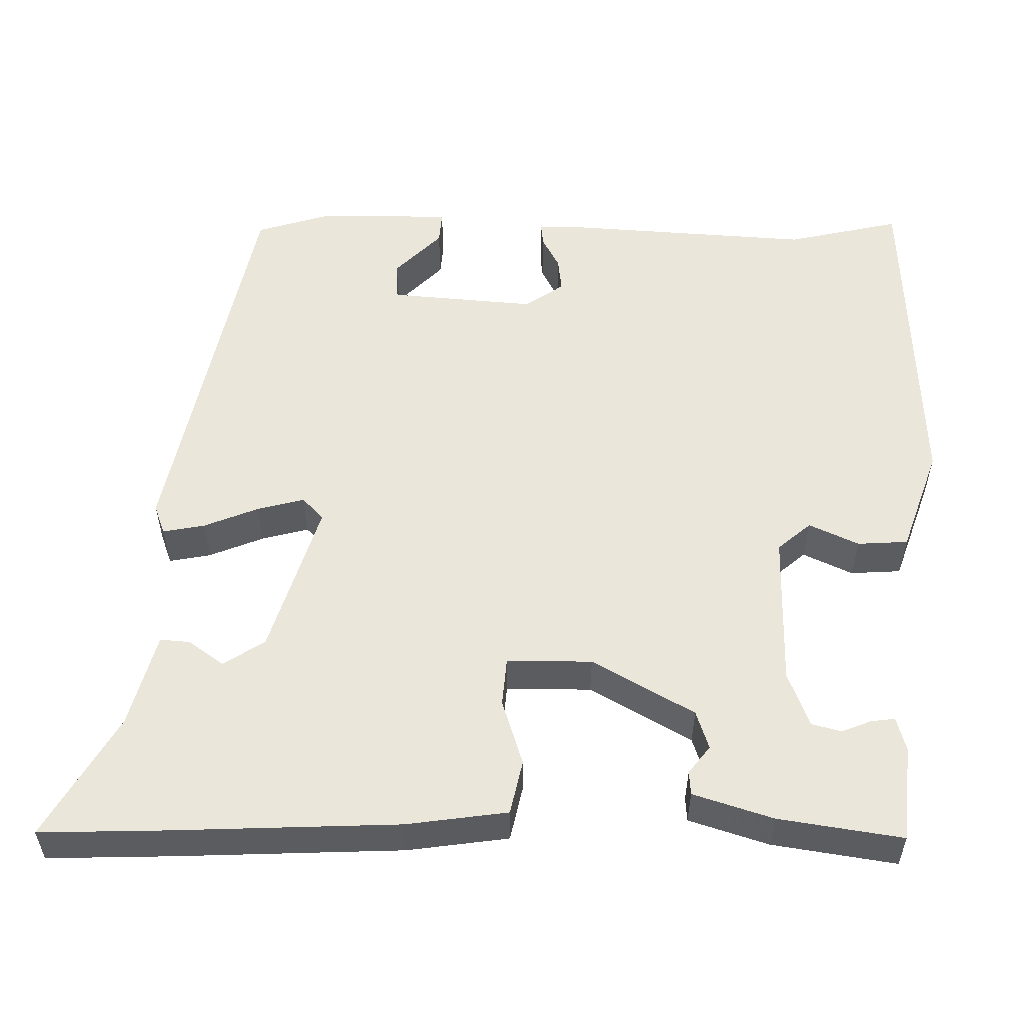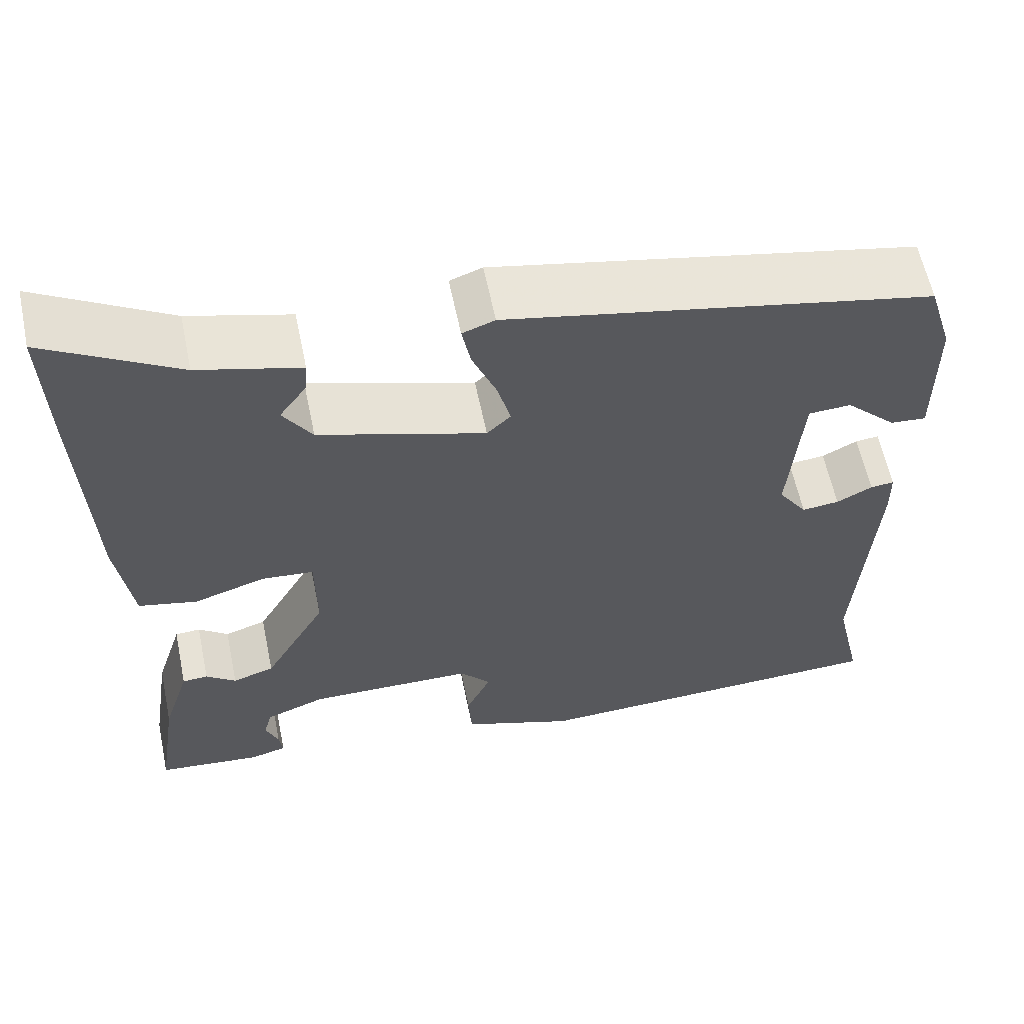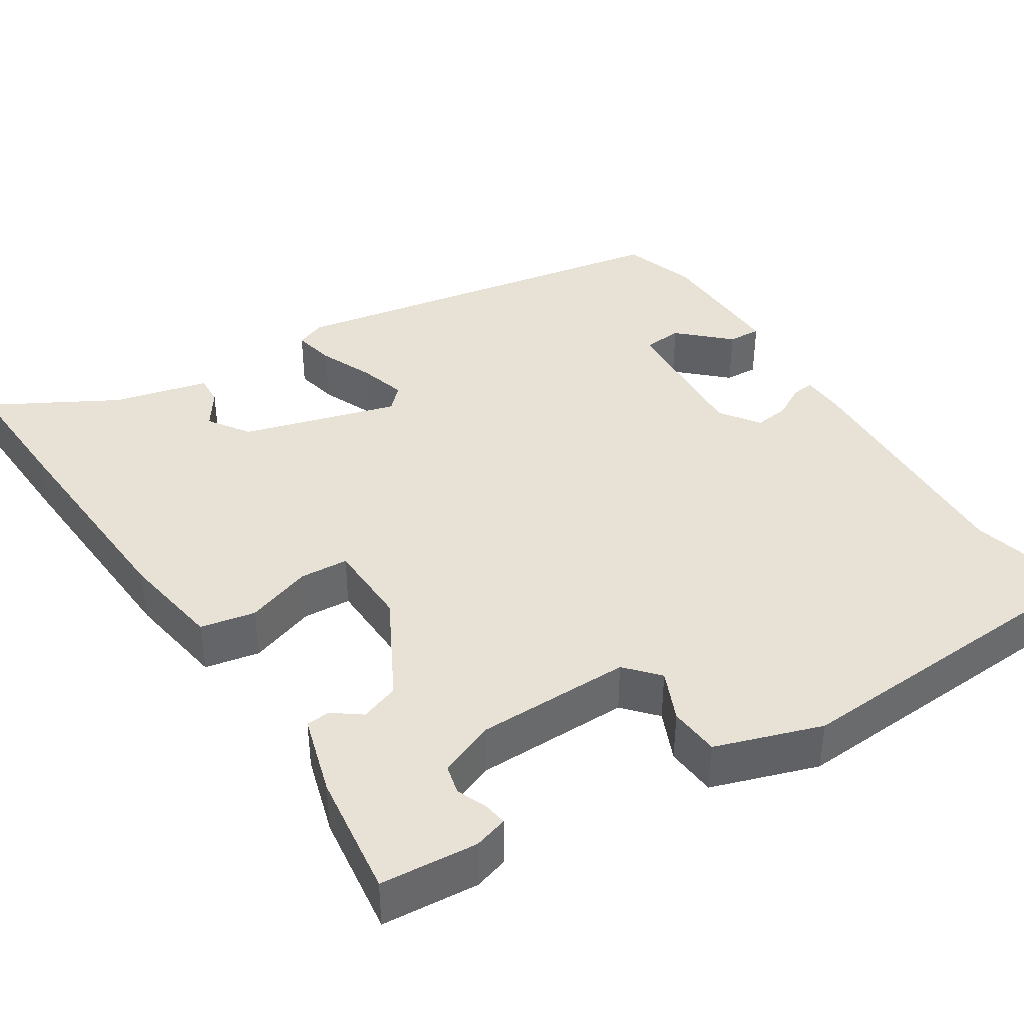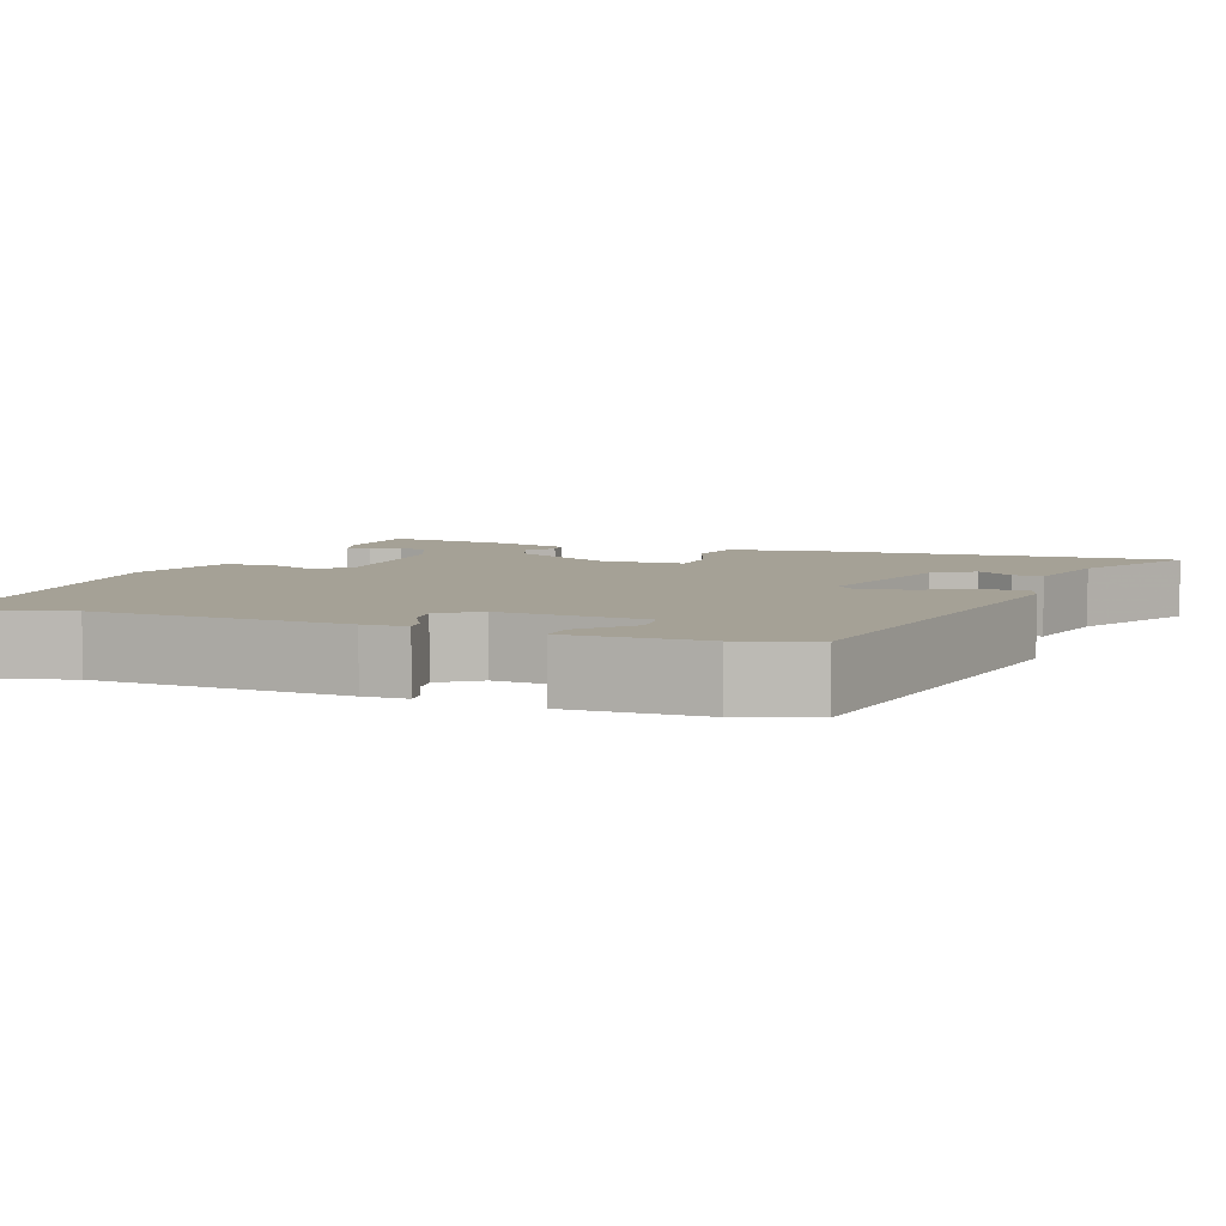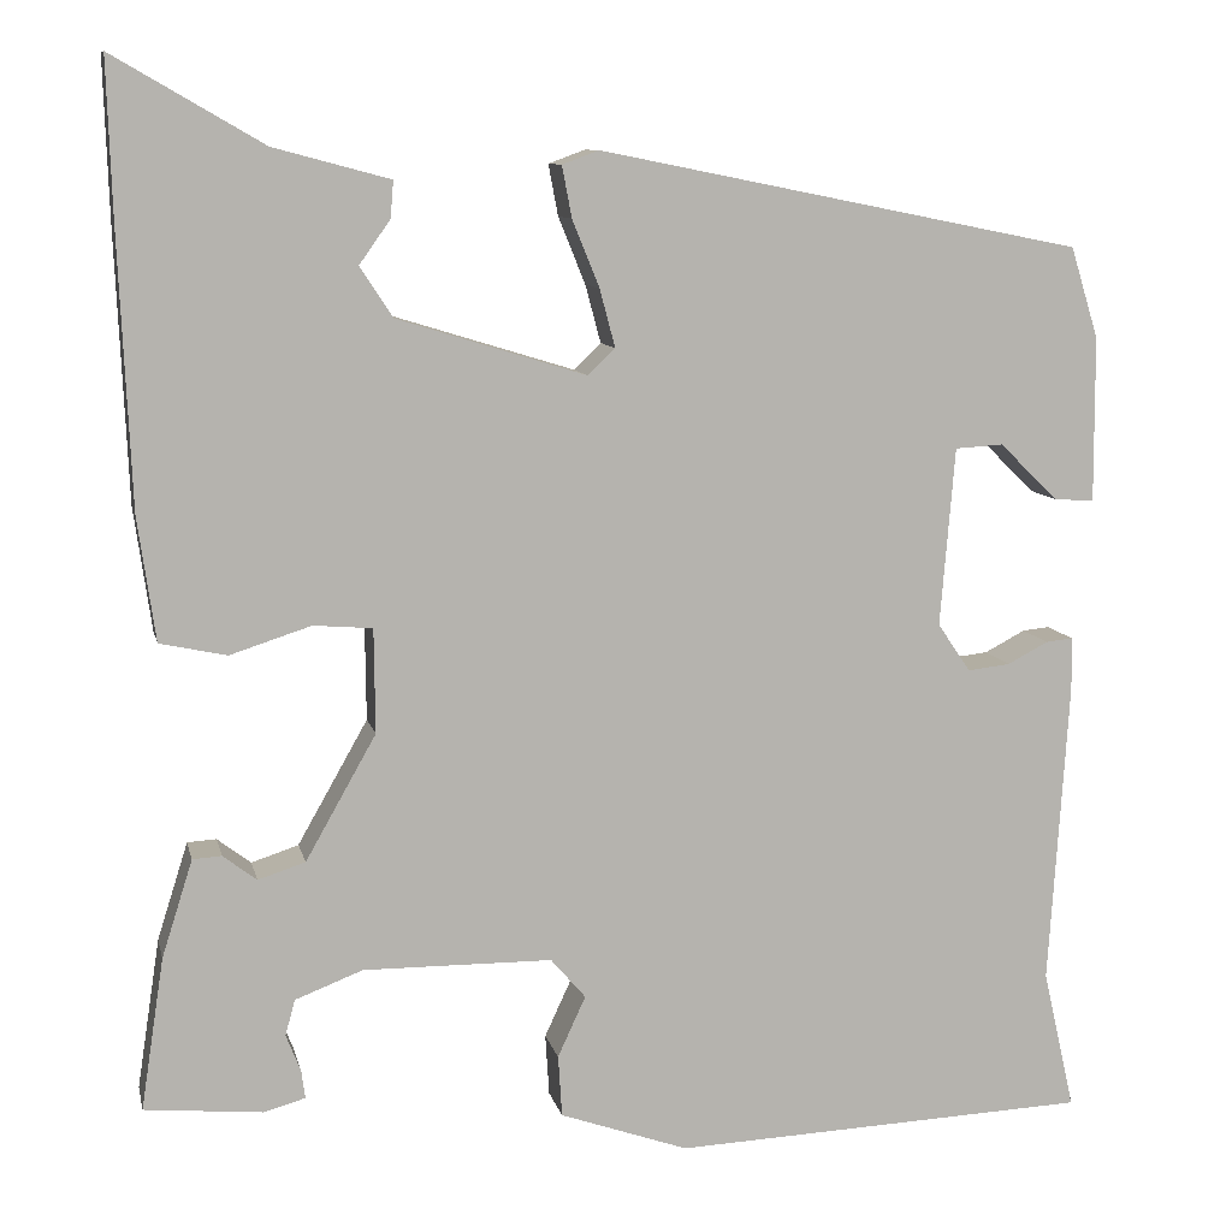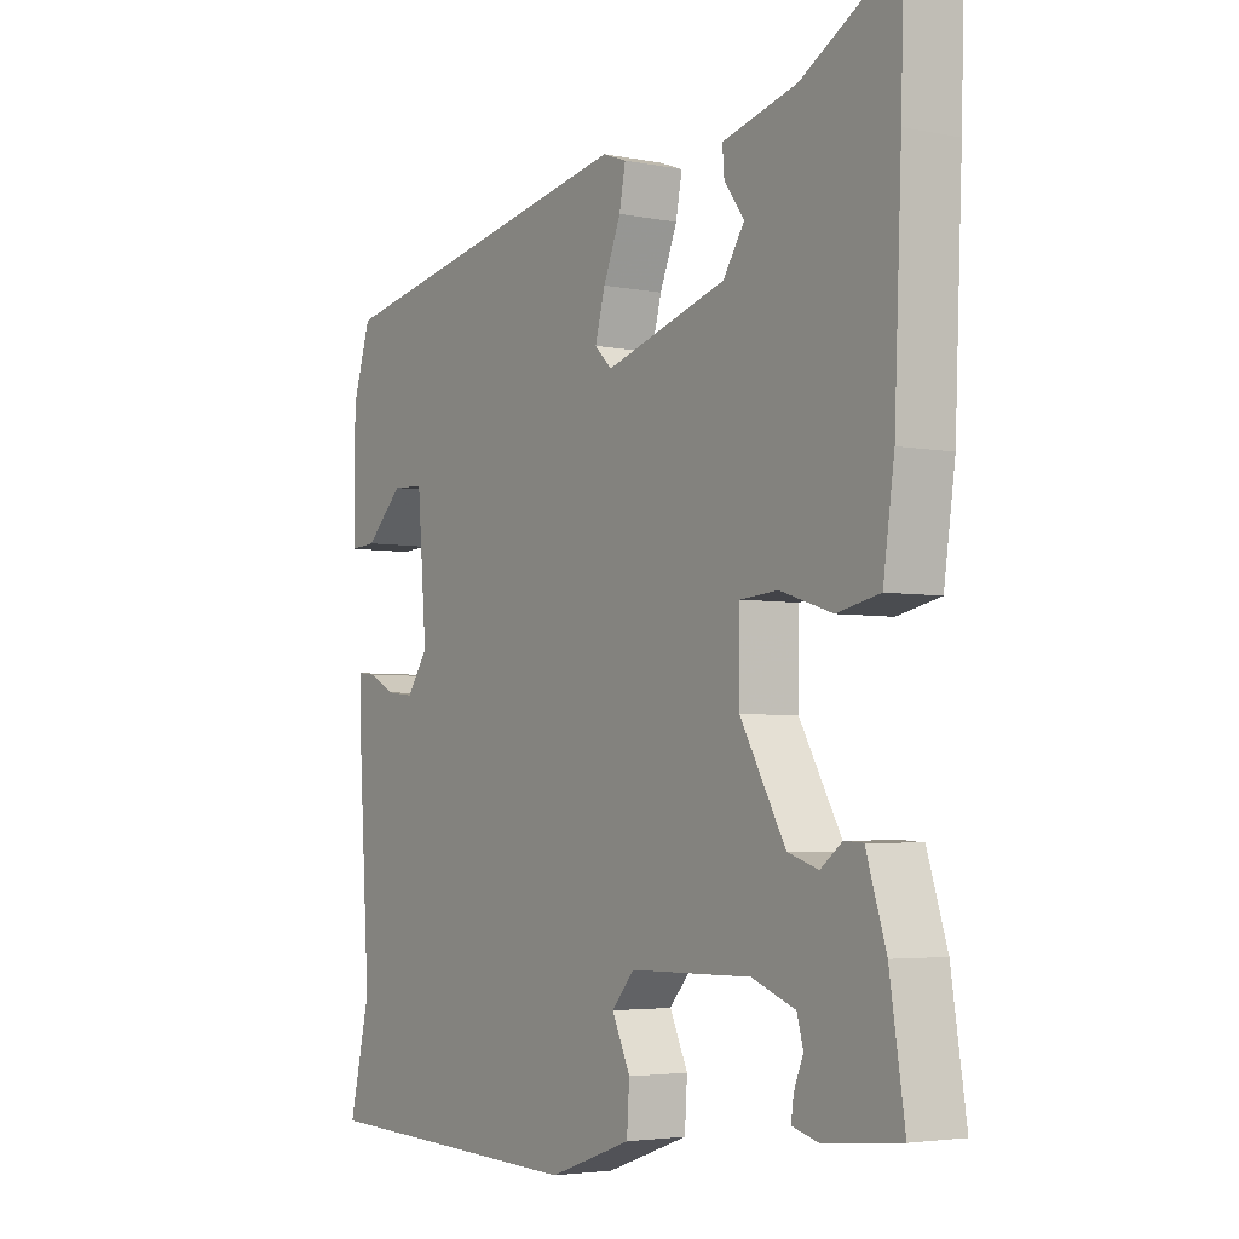
<metadata>
{"format":"obj","ext":"obj","renderer":"f3d","projection":"perspective","resolution":1024,"background":"white","views":[{"elev":54.9,"azim":90.8,"up":"+Y"},{"elev":60.0,"azim":168.3,"up":"+Z"},{"elev":40.1,"azim":146.3,"up":"+Y"},{"elev":6.1,"azim":-70.9,"up":"+Y"},{"elev":9.8,"azim":167.6,"up":"+Z"},{"elev":-3.9,"azim":56.2,"up":"+Z"}]}
</metadata>
<code>
v 0.496 0.07 -0.444
v 0.374 0.07 -0.456
v 0.331 0.07 -0.444
v 0.335 0.07 -0.414
v 0.35 0.07 -0.376
v 0.34 0.07 -0.339
v 0.27 0.07 -0.312
v 0.074 0.07 -0.314
v 0.038 0.07 -0.356
v 0.067 0.07 -0.419
v 0.063 0.07 -0.483
v -0.07 0.07 -0.53
v -0.503 0.07 -0.512
v -0.47 0.07 -0.367
v -0.49 0.07 -0.052
v -0.489 0.07 0.003
v -0.461 0.07 0
v -0.419 0.07 -0.022
v -0.375 0.07 -0.027
v -0.341 0.07 0.023
v -0.356 0.07 0.208
v -0.406 0.07 0.211
v -0.466 0.07 0.152
v -0.508 0.07 0.149
v -0.507 0.07 0.32
v -0.478 0.07 0.414
v 0.022 0.07 0.514
v 0.06 0.07 0.5
v 0.05 0.07 0.447
v 0.022 0.07 0.378
v 0.006 0.07 0.318
v 0.034 0.07 0.291
v 0.229 0.07 0.351
v 0.263 0.07 0.403
v 0.231 0.07 0.448
v 0.228 0.07 0.486
v 0.348 0.07 0.518
v 0.503 0.07 0.608
v 0.498 0.07 0.446
v 0.486 0.07 0.163
v 0.468 0.07 0.035
v 0.399 0.07 0.02
v 0.315 0.07 0.047
v 0.254 0.07 0.042
v 0.253 0.07 -0.066
v 0.326 0.07 -0.195
v 0.375 0.07 -0.211
v 0.41 0.07 -0.184
v 0.44 0.07 -0.186
v 0.472 0.07 -0.287
v 0.496 0 -0.444
v 0.374 0 -0.456
v 0.331 0 -0.444
v 0.335 0 -0.414
v 0.35 0 -0.376
v 0.34 0 -0.339
v 0.27 0 -0.312
v 0.074 0 -0.314
v 0.038 0 -0.356
v 0.067 0 -0.419
v 0.063 0 -0.483
v -0.07 0 -0.53
v -0.503 0 -0.512
v -0.47 0 -0.367
v -0.49 0 -0.052
v -0.489 0 0.003
v -0.461 0 0
v -0.419 0 -0.022
v -0.375 0 -0.027
v -0.341 0 0.023
v -0.356 0 0.208
v -0.406 0 0.211
v -0.466 0 0.152
v -0.508 0 0.149
v -0.507 0 0.32
v -0.478 0 0.414
v 0.022 0 0.514
v 0.06 0 0.5
v 0.05 0 0.447
v 0.022 0 0.378
v 0.006 0 0.318
v 0.034 0 0.291
v 0.229 0 0.351
v 0.263 0 0.403
v 0.231 0 0.448
v 0.228 0 0.486
v 0.348 0 0.518
v 0.503 0 0.608
v 0.498 0 0.446
v 0.486 0 0.163
v 0.468 0 0.035
v 0.399 0 0.02
v 0.315 0 0.047
v 0.254 0 0.042
v 0.253 0 -0.066
v 0.326 0 -0.195
v 0.375 0 -0.211
v 0.41 0 -0.184
v 0.44 0 -0.186
v 0.472 0 -0.287
f 47 48 49 50
f 46 47 50 1
f 40 41 42 43
f 40 43 44
f 37 38 39 40
f 37 40 44
f 34 35 36 37
f 33 34 37 44
f 32 33 44 45
f 27 28 29 30
f 27 30 31
f 26 27 31
f 22 23 24 25
f 21 22 25 26
f 15 16 17 18
f 14 15 18 19
f 13 14 19 20
f 9 10 11 12
f 9 12 13 20
f 2 3 4 5
f 46 1 2 5
f 46 5 6
f 45 46 6 7
f 32 45 7 8
f 21 26 31 32
f 20 21 32
f 8 9 20 32
f 100 99 98 97
f 51 100 97 96
f 93 92 91 90
f 94 93 90
f 90 89 88 87
f 94 90 87
f 87 86 85 84
f 94 87 84 83
f 95 94 83 82
f 80 79 78 77
f 81 80 77
f 81 77 76
f 75 74 73 72
f 76 75 72 71
f 68 67 66 65
f 69 68 65 64
f 70 69 64 63
f 62 61 60 59
f 70 63 62 59
f 55 54 53 52
f 55 52 51 96
f 56 55 96
f 57 56 96 95
f 58 57 95 82
f 82 81 76 71
f 82 71 70
f 82 70 59 58
f 1 51 52 2
f 2 52 53 3
f 3 53 54 4
f 4 54 55 5
f 5 55 56 6
f 6 56 57 7
f 7 57 58 8
f 8 58 59 9
f 9 59 60 10
f 10 60 61 11
f 11 61 62 12
f 12 62 63 13
f 13 63 64 14
f 14 64 65 15
f 15 65 66 16
f 16 66 67 17
f 17 67 68 18
f 18 68 69 19
f 19 69 70 20
f 20 70 71 21
f 21 71 72 22
f 22 72 73 23
f 23 73 74 24
f 24 74 75 25
f 25 75 76 26
f 26 76 77 27
f 27 77 78 28
f 28 78 79 29
f 29 79 80 30
f 30 80 81 31
f 31 81 82 32
f 32 82 83 33
f 33 83 84 34
f 34 84 85 35
f 35 85 86 36
f 36 86 87 37
f 37 87 88 38
f 38 88 89 39
f 39 89 90 40
f 40 90 91 41
f 41 91 92 42
f 42 92 93 43
f 43 93 94 44
f 44 94 95 45
f 45 95 96 46
f 46 96 97 47
f 47 97 98 48
f 48 98 99 49
f 49 99 100 50
f 50 100 51 1

</code>
